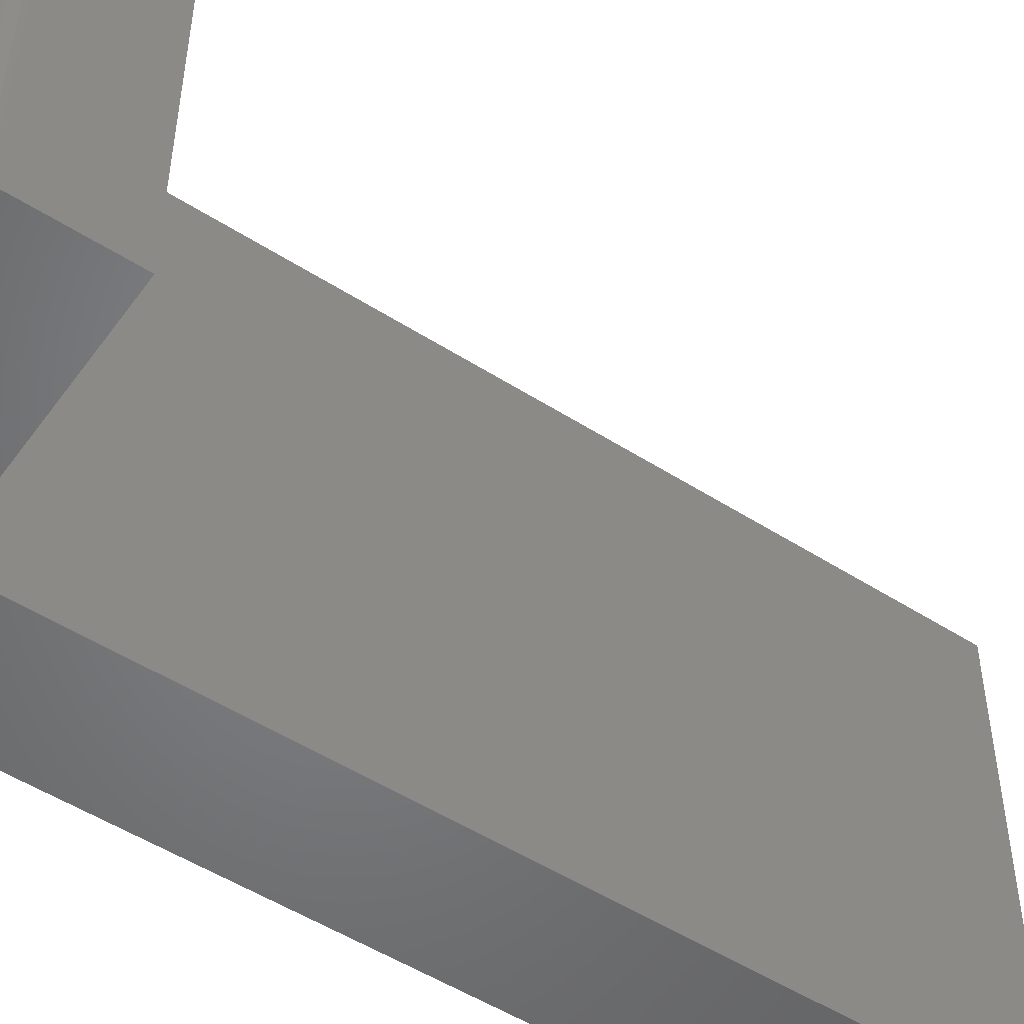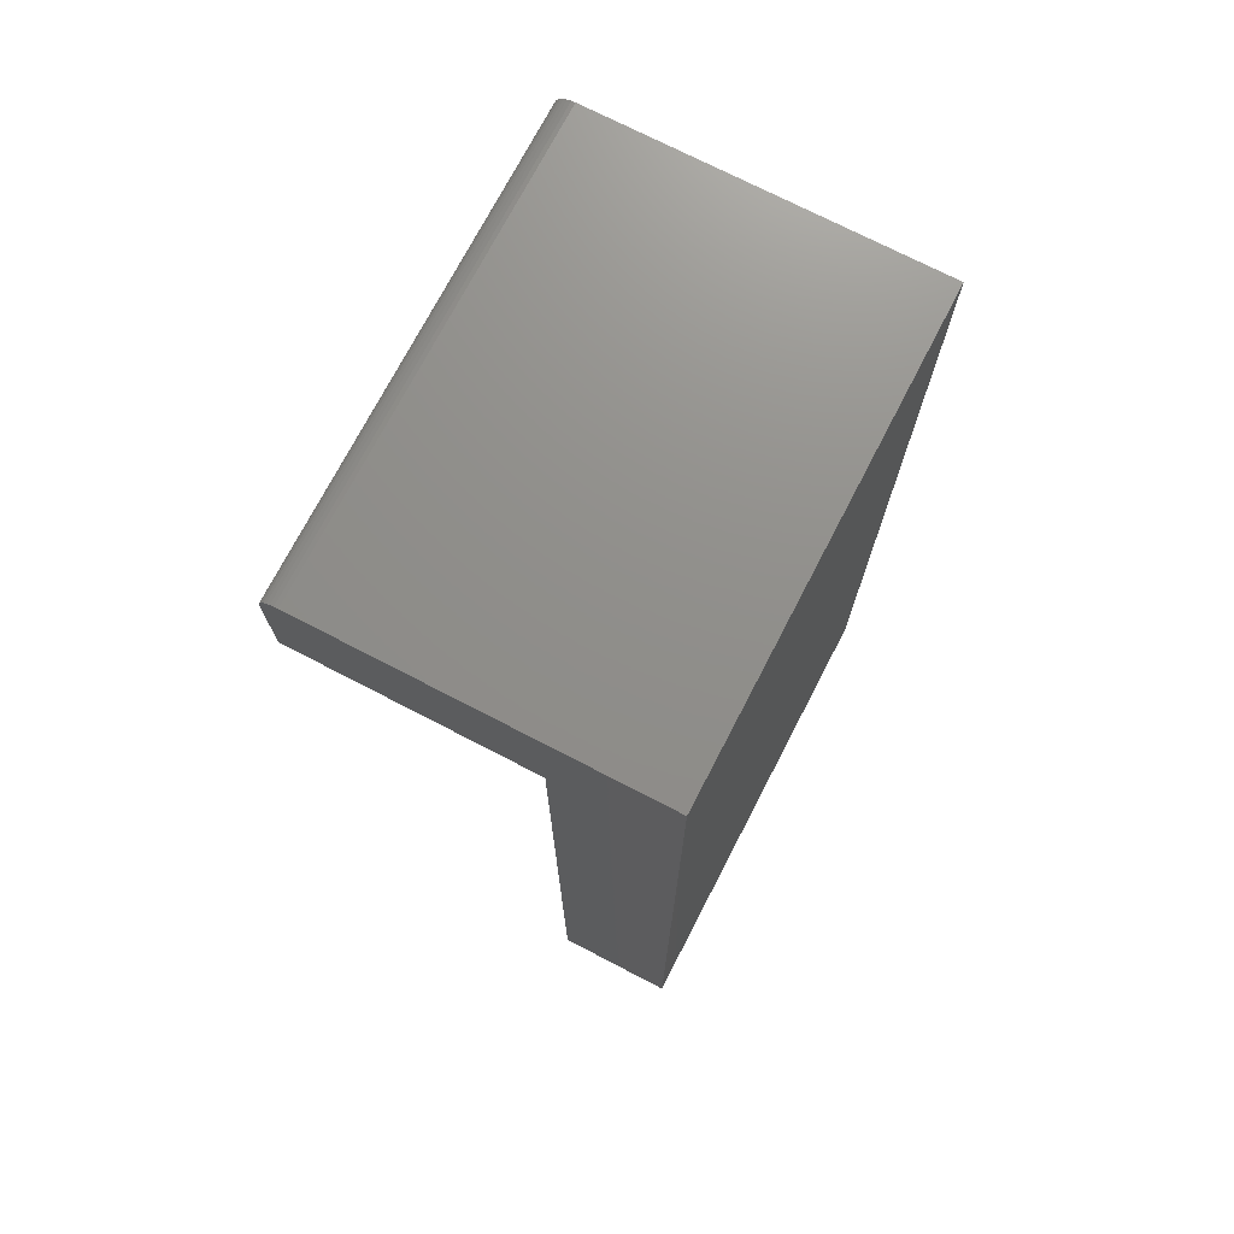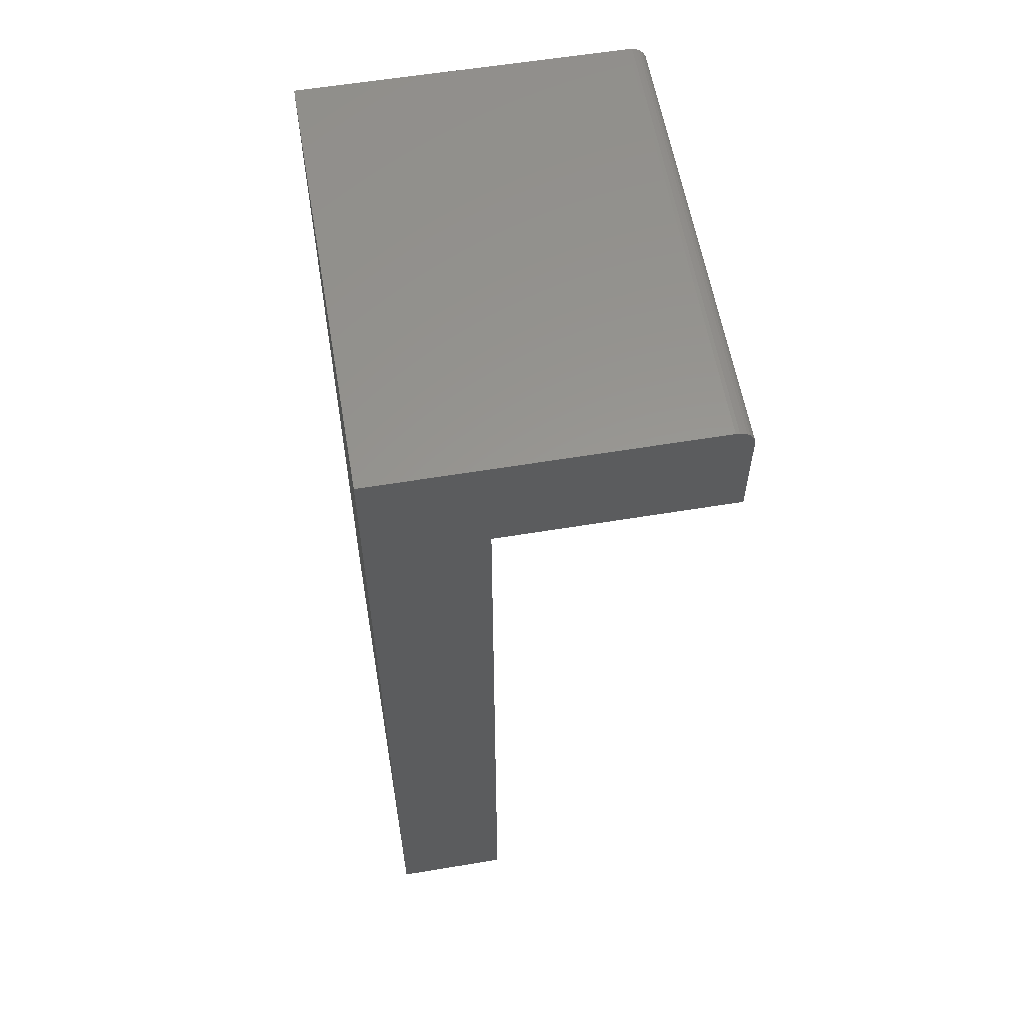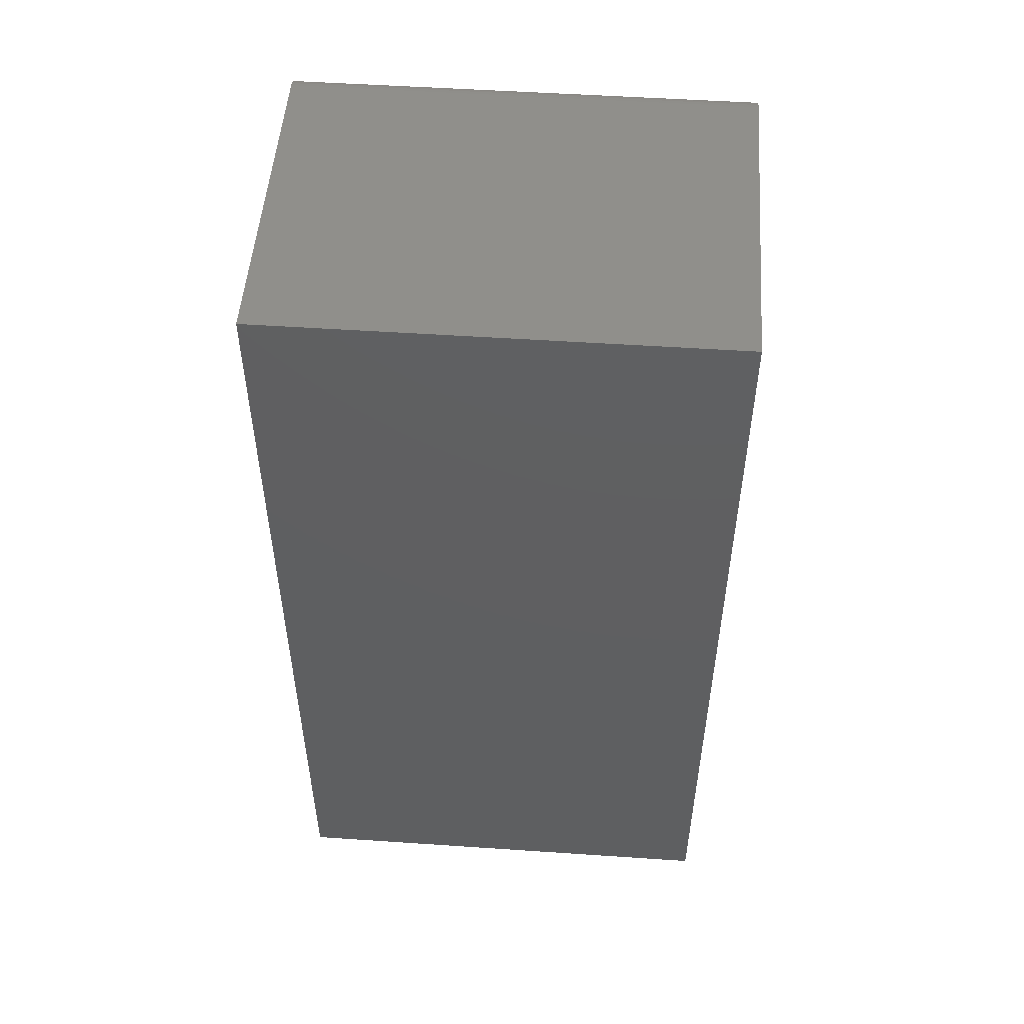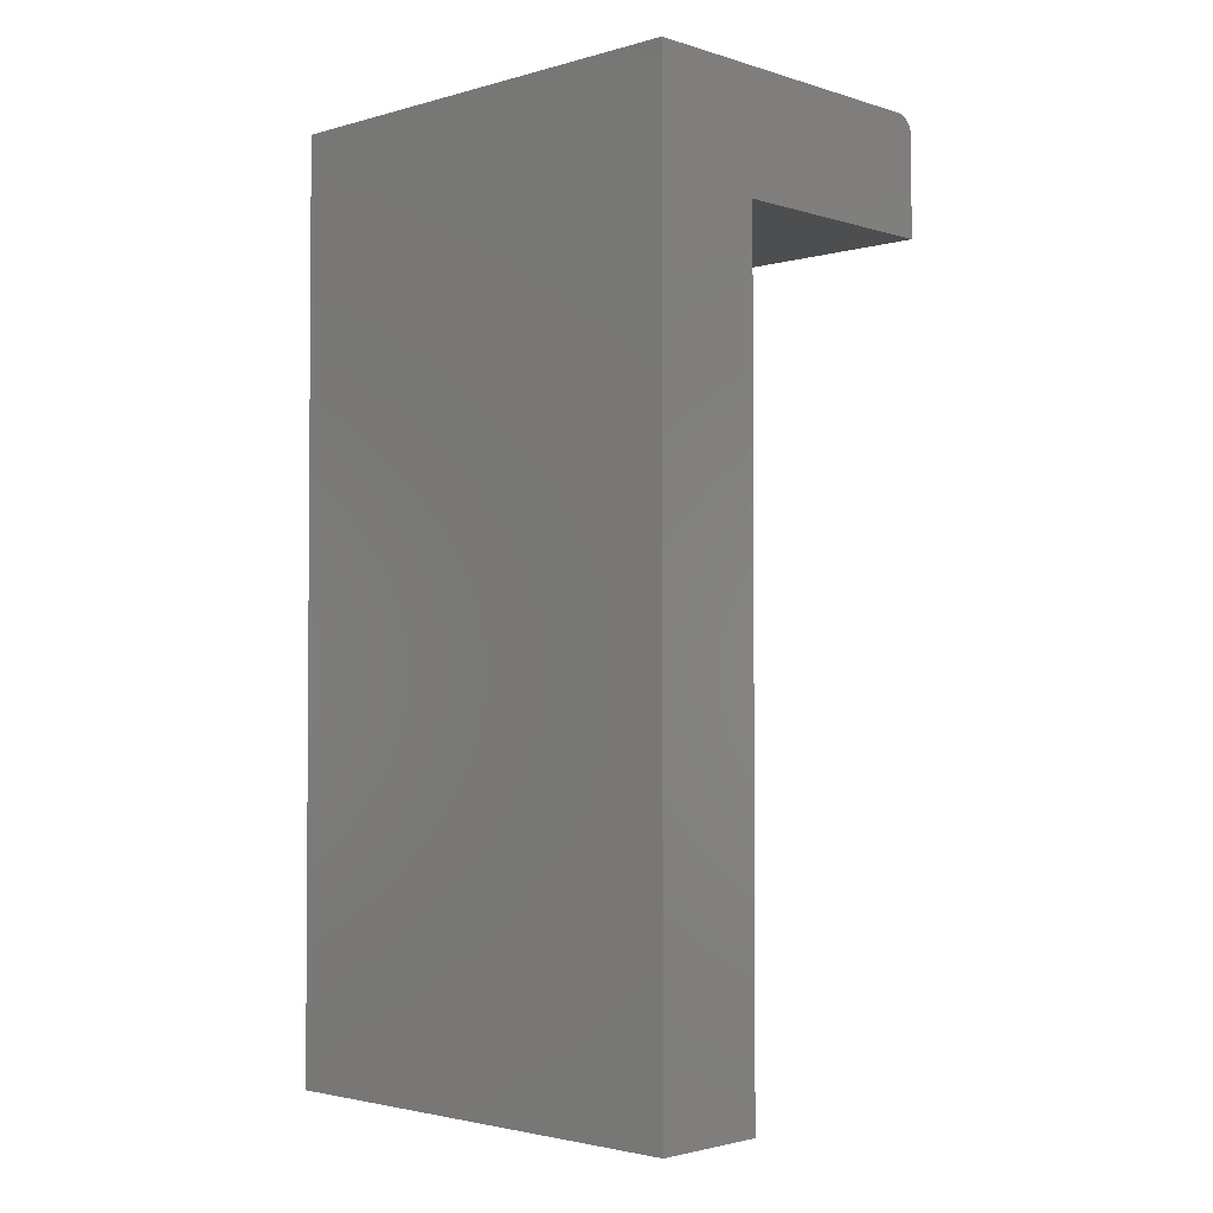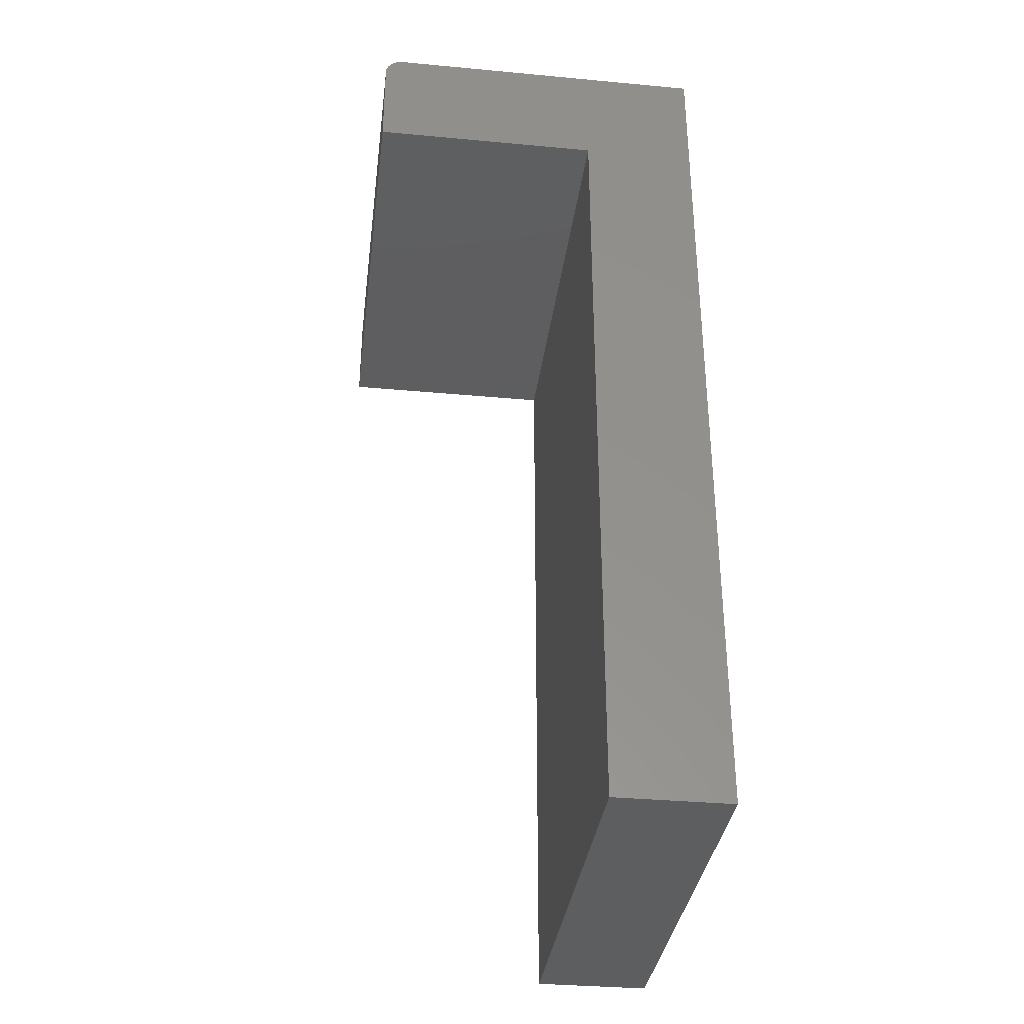
<metadata>
{"format":"stl","ext":"stl","renderer":"f3d","projection":"perspective","resolution":1024,"background":"white","views":[{"elev":-51.4,"azim":55.2,"up":"+Y"},{"elev":73.2,"azim":-152.6,"up":"+Z"},{"elev":58.8,"azim":-9.7,"up":"+Z"},{"elev":51.3,"azim":-85.8,"up":"+Z"},{"elev":-2.5,"azim":-46.3,"up":"+Z"},{"elev":-34.7,"azim":172.9,"up":"+Z"}]}
</metadata>
<code>
# stl→obj: 28 verts, 52 faces
v 0.2842 -0.375 0.7344
v 0.09474 -0.375 0.6553
v 0.2842 -0.375 0.6553
v 0.2796 -0.375 0.7454
v 0.2773 -0.375 0.7474
v 0.2746 -0.375 0.7488
v 0.2716 -0.375 0.7497
v 0.2686 -0.375 0.75
v 4.592e-17 -0.375 0.75
v 0 -0.375 0
v 0.09474 -0.375 -5.801e-18
v 0.2839 -0.375 0.7374
v 0.283 -0.375 0.7404
v 0.2816 -0.375 0.7431
v 0.2842 0 0.6553
v 0.09474 0 0.6553
v 0.2842 0 0.7344
v 0.2796 0 0.7454
v 0.2686 0 0.75
v 0.2716 0 0.7497
v 0.2746 0 0.7488
v 0.2773 0 0.7474
v 4.592e-17 0 0.75
v 0.2816 0 0.7431
v 0.283 0 0.7404
v 0.2839 0 0.7374
v 0.09474 0 -5.801e-18
v 0 0 0
f 1 2 3
f 4 5 6
f 4 6 7
f 4 7 8
f 9 10 11
f 9 11 2
f 9 2 1
f 9 1 12
f 9 12 13
f 9 13 14
f 9 14 4
f 9 4 8
f 15 16 17
f 18 19 20
f 18 20 21
f 18 21 22
f 23 19 18
f 23 18 24
f 23 24 25
f 23 25 26
f 23 26 17
f 23 17 16
f 23 16 27
f 23 27 28
f 19 23 8
f 8 23 9
f 15 17 3
f 3 17 1
f 19 8 20
f 20 8 7
f 20 7 21
f 21 7 6
f 21 6 22
f 22 6 5
f 22 5 18
f 18 5 4
f 18 4 24
f 24 4 14
f 24 14 25
f 25 14 13
f 25 13 26
f 26 13 12
f 26 12 17
f 17 12 1
f 9 23 10
f 10 23 28
f 16 15 2
f 2 15 3
f 11 27 2
f 2 27 16
f 28 27 10
f 10 27 11

</code>
